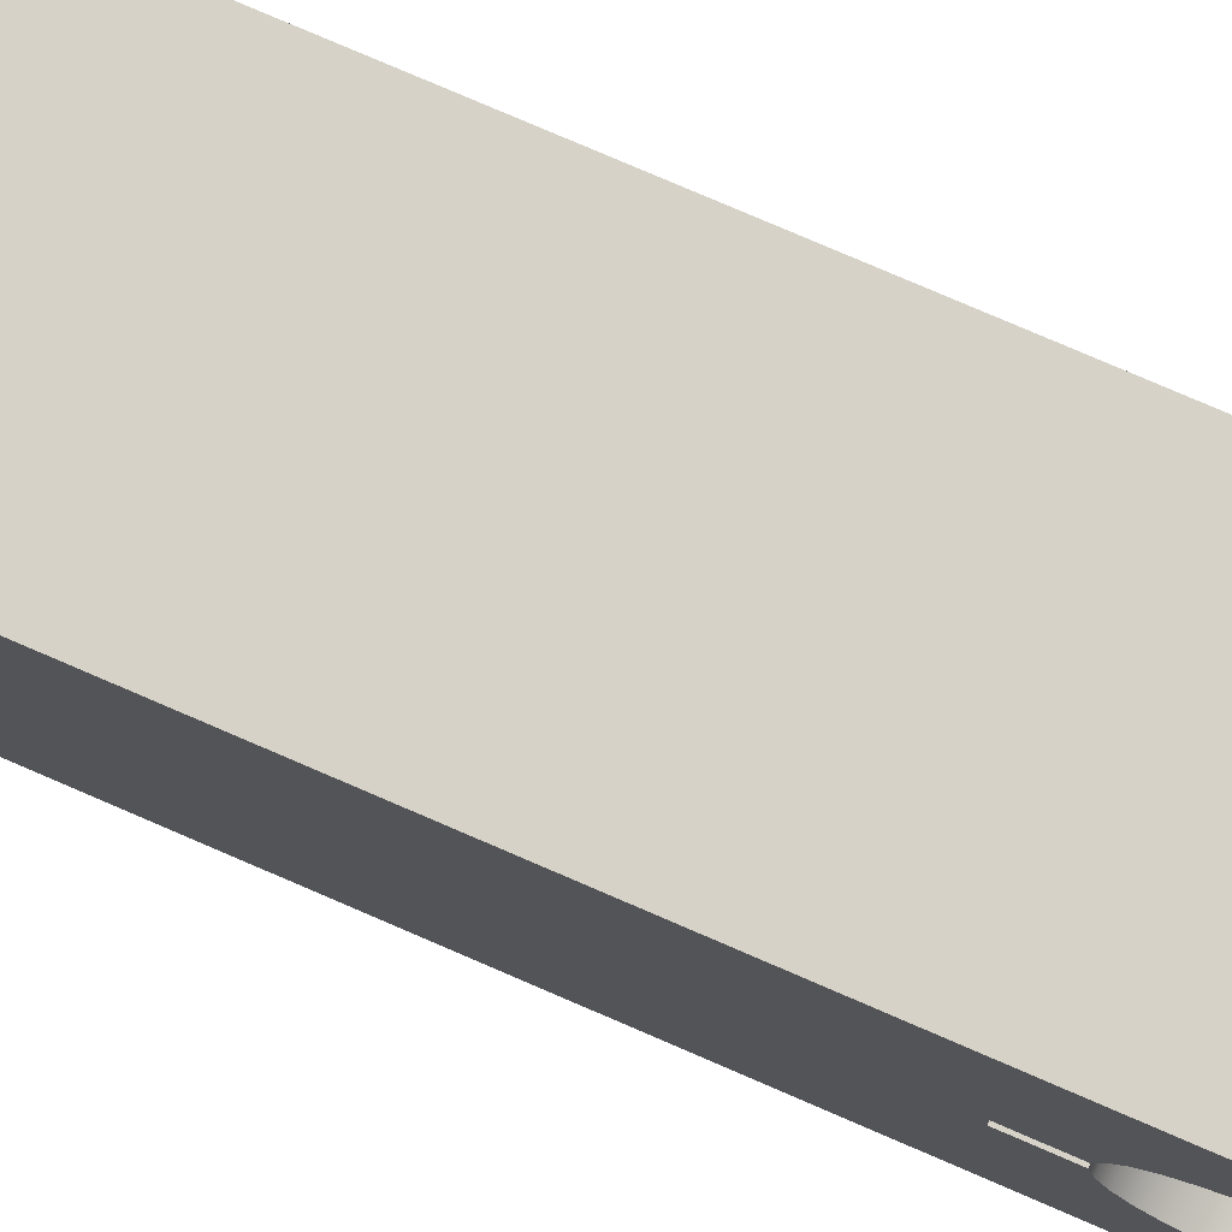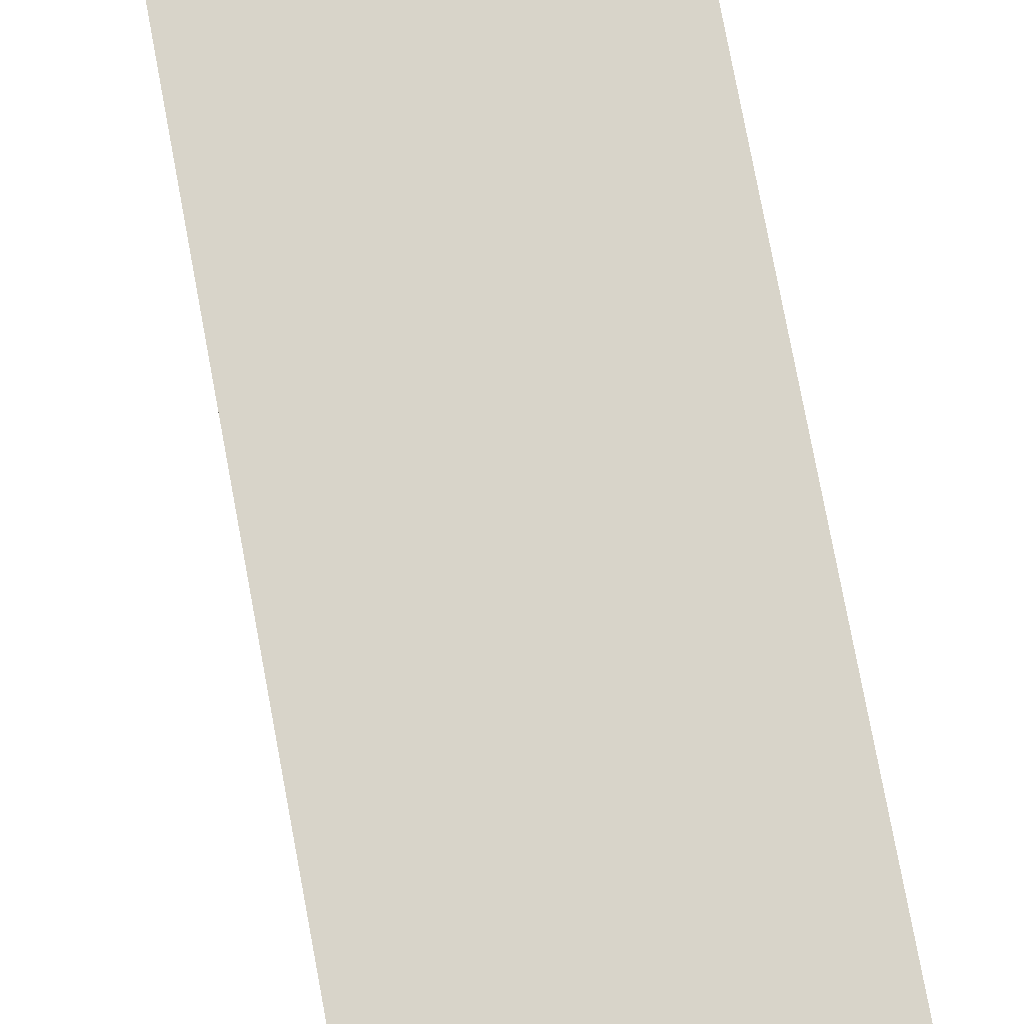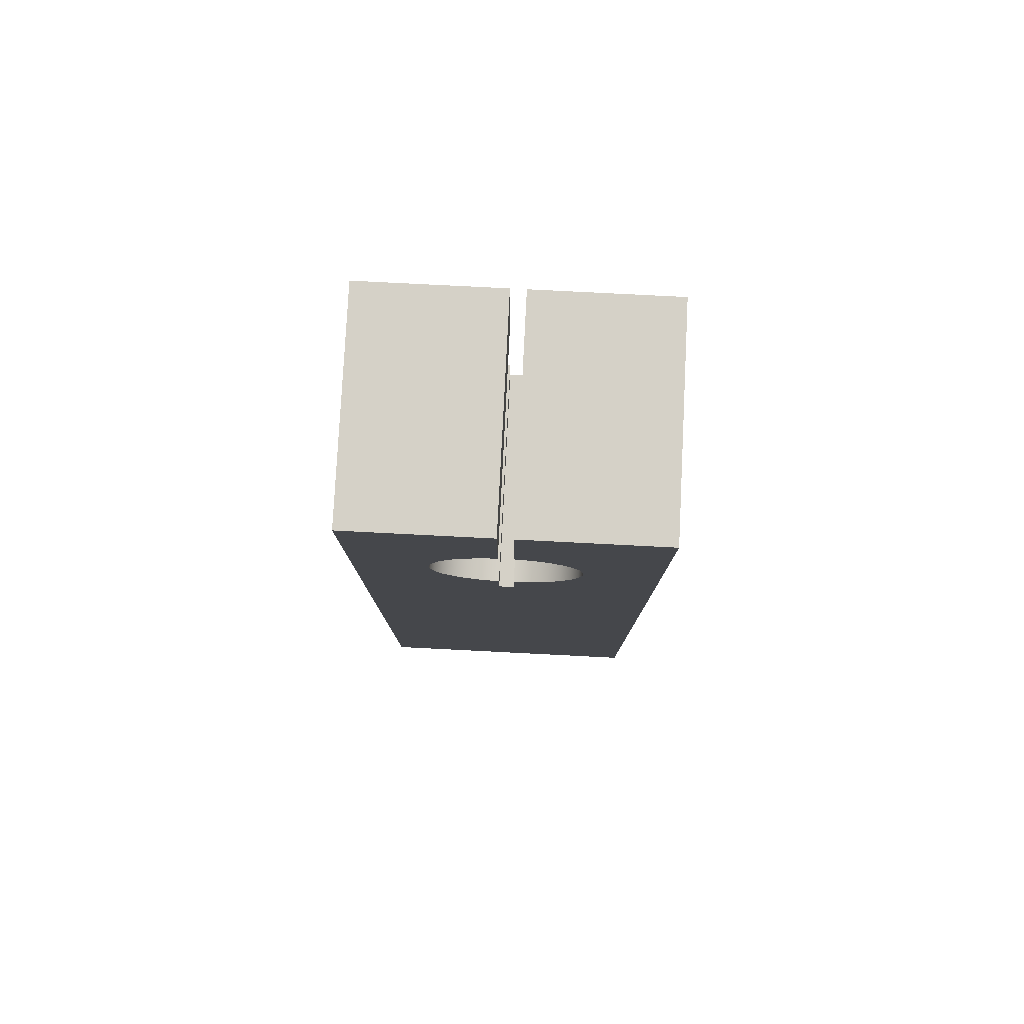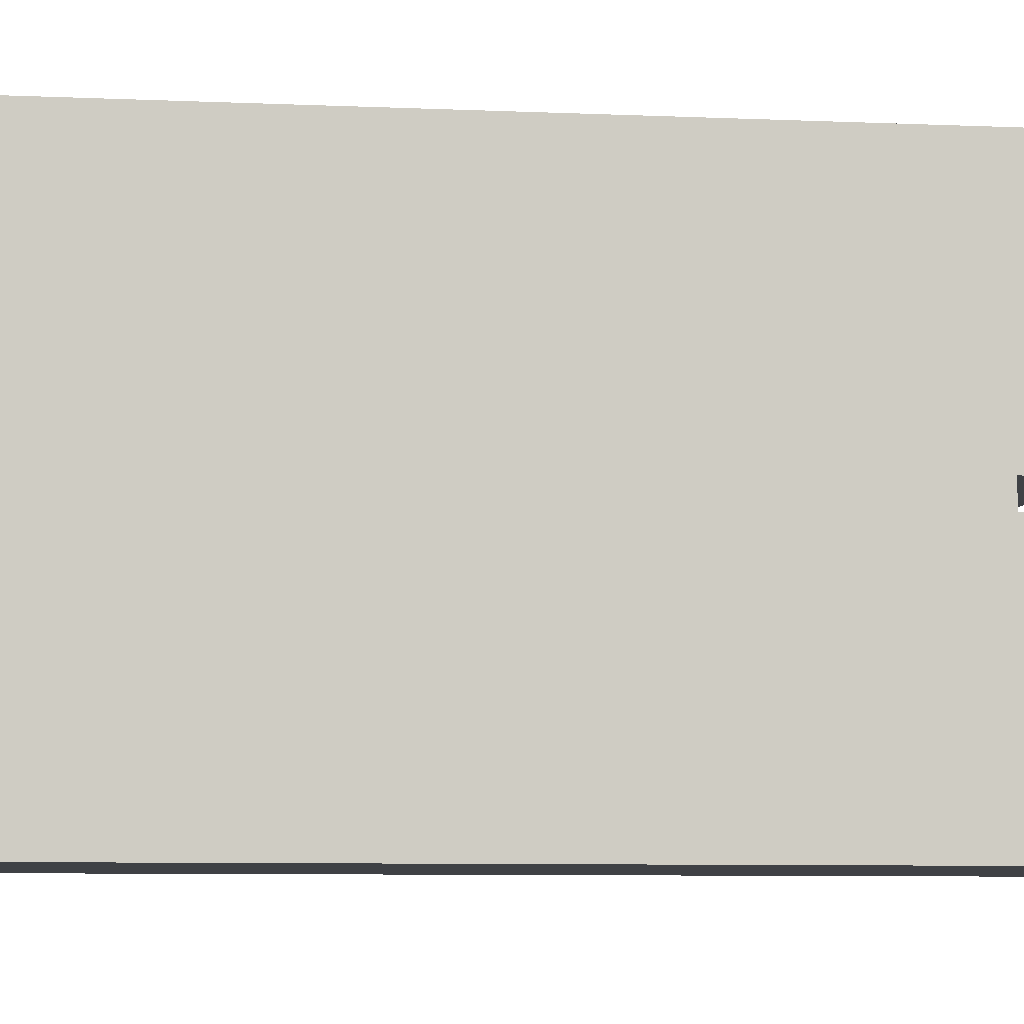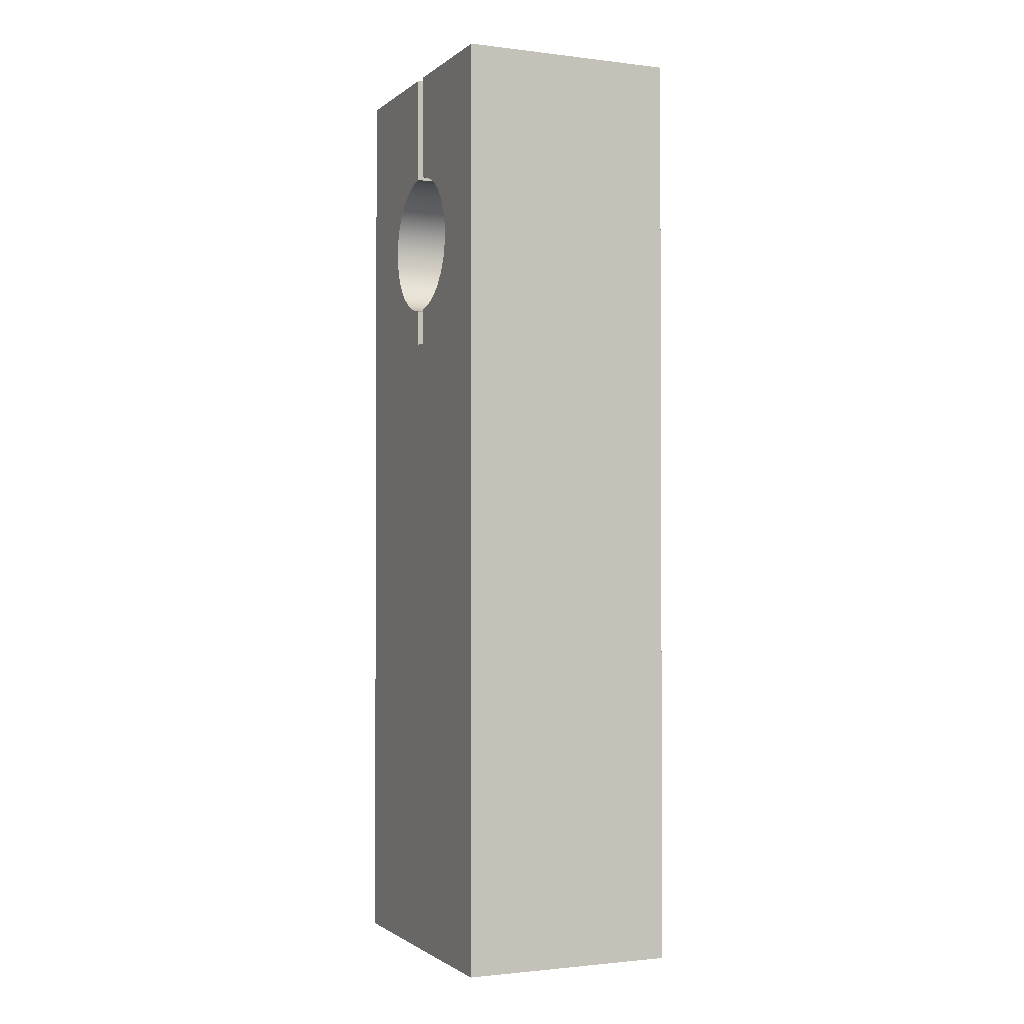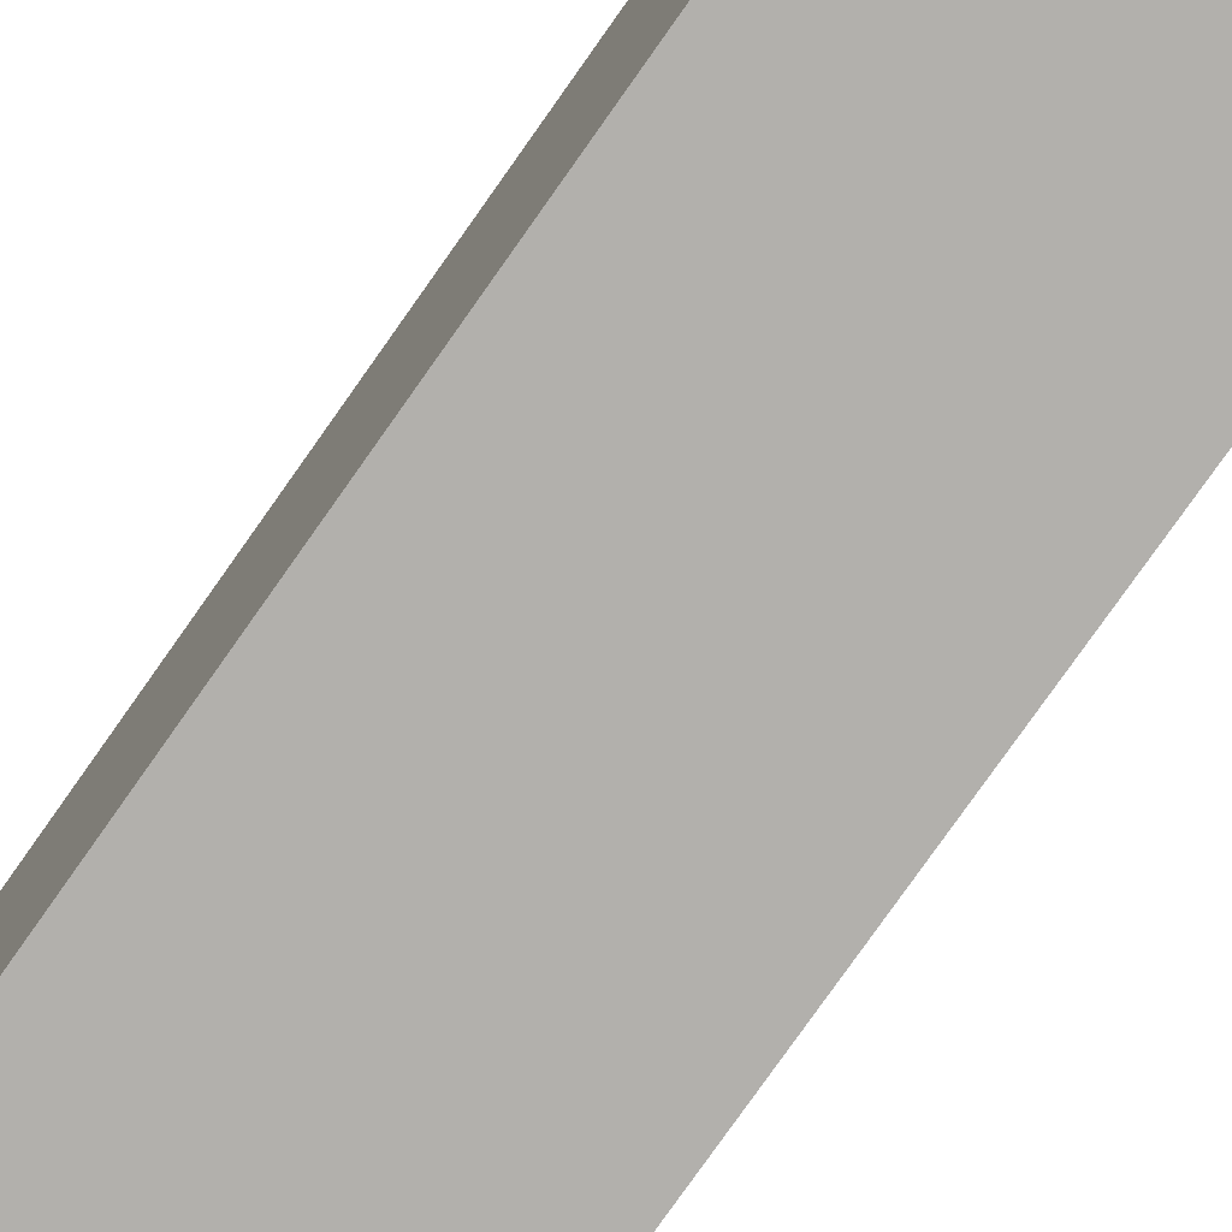
<metadata>
{"format":"obj","ext":"obj","renderer":"f3d","projection":"perspective","resolution":1024,"background":"white","views":[{"elev":78.5,"azim":-66.7,"up":"+Y"},{"elev":75.2,"azim":169.5,"up":"+Y"},{"elev":79.7,"azim":-87.1,"up":"+Z"},{"elev":-5.4,"azim":-100.1,"up":"+Y"},{"elev":-1.6,"azim":-23.7,"up":"+Z"},{"elev":-78.8,"azim":-35.2,"up":"+Y"}]}
</metadata>
<code>
v 0 2 -2.395
v 0 2 -2.9
v 3 2 -2.9
v 3 2 -2.395
v 0 2 -0.405
v 0 2.221 -0.4528
v 0 2.425 -0.5489
v 0 2.603 -0.6883
v 0 2.744 -0.8641
v 0 2.843 -1.067
v 0 2.894 -1.287
v 0 2.894 -1.513
v 0 2.843 -1.733
v 0 2.744 -1.936
v 0 2.603 -2.112
v 0 2.425 -2.251
v 0 2.221 -2.347
v 0 2 -2.395
v 3 2 -2.395
v 3 2.221 -2.347
v 3 2.425 -2.251
v 3 2.603 -2.112
v 3 2.744 -1.936
v 3 2.843 -1.733
v 3 2.894 -1.513
v 3 2.894 -1.287
v 3 2.843 -1.067
v 3 2.744 -0.8641
v 3 2.603 -0.6883
v 3 2.425 -0.5489
v 3 2.221 -0.4528
v 3 2 -0.405
v 0 2 1.1
v 0 2 -0.405
v 3 2 -0.405
v 3 2 1.1
v 0 3.9 1.1
v 0 2 1.1
v 3 2 1.1
v 3 3.9 1.1
v 0 3.9 -11.9
v 0 3.9 1.1
v 3 3.9 1.1
v 3 3.9 -11.9
v 0 -0.1 -11.9
v 0 3.9 -11.9
v 3 3.9 -11.9
v 3 -0.1 -11.9
v 0 -0.1 1.1
v 0 -0.1 -11.9
v 3 -0.1 -11.9
v 3 -0.1 1.1
v 0 1.8 1.1
v 0 -0.1 1.1
v 3 -0.1 1.1
v 3 1.8 1.1
v 0 1.8 -0.405
v 0 1.8 1.1
v 3 1.8 1.1
v 3 1.8 -0.405
v 0 1.8 -2.395
v 0 1.579 -2.347
v 0 1.375 -2.251
v 0 1.197 -2.112
v 0 1.056 -1.936
v 0 0.957 -1.733
v 0 0.9064 -1.513
v 0 0.9064 -1.287
v 0 0.957 -1.067
v 0 1.056 -0.8641
v 0 1.197 -0.6883
v 0 1.375 -0.5489
v 0 1.579 -0.4528
v 0 1.8 -0.405
v 3 1.8 -0.405
v 3 1.579 -0.4528
v 3 1.375 -0.5489
v 3 1.197 -0.6883
v 3 1.056 -0.8641
v 3 0.957 -1.067
v 3 0.9064 -1.287
v 3 0.9064 -1.513
v 3 0.957 -1.733
v 3 1.056 -1.936
v 3 1.197 -2.112
v 3 1.375 -2.251
v 3 1.579 -2.347
v 3 1.8 -2.395
v 0 1.8 -2.9
v 0 1.8 -2.395
v 3 1.8 -2.395
v 3 1.8 -2.9
v 0 2 -2.9
v 0 1.8 -2.9
v 3 1.8 -2.9
v 3 2 -2.9
v 3 2 -2.9
v 3 1.8 -2.9
v 3 1.8 -2.395
v 3 1.579 -2.347
v 3 1.375 -2.251
v 3 1.197 -2.112
v 3 1.056 -1.936
v 3 0.957 -1.733
v 3 0.9064 -1.513
v 3 0.9064 -1.287
v 3 0.957 -1.067
v 3 1.056 -0.8641
v 3 1.197 -0.6883
v 3 1.375 -0.5489
v 3 1.579 -0.4528
v 3 1.8 -0.405
v 3 1.8 1.1
v 3 -0.1 1.1
v 3 -0.1 -11.9
v 3 3.9 -11.9
v 3 3.9 1.1
v 3 2 1.1
v 3 2 -0.405
v 3 2.221 -0.4528
v 3 2.425 -0.5489
v 3 2.603 -0.6883
v 3 2.744 -0.8641
v 3 2.843 -1.067
v 3 2.894 -1.287
v 3 2.894 -1.513
v 3 2.843 -1.733
v 3 2.744 -1.936
v 3 2.603 -2.112
v 3 2.425 -2.251
v 3 2.221 -2.347
v 3 2 -2.395
v 0 1.8 -2.9
v 0 2 -2.9
v 0 2 -2.395
v 0 2.221 -2.347
v 0 2.425 -2.251
v 0 2.603 -2.112
v 0 2.744 -1.936
v 0 2.843 -1.733
v 0 2.894 -1.513
v 0 2.894 -1.287
v 0 2.843 -1.067
v 0 2.744 -0.8641
v 0 2.603 -0.6883
v 0 2.425 -0.5489
v 0 2.221 -0.4528
v 0 2 -0.405
v 0 2 1.1
v 0 3.9 1.1
v 0 3.9 -11.9
v 0 -0.1 -11.9
v 0 -0.1 1.1
v 0 1.8 1.1
v 0 1.8 -0.405
v 0 1.579 -0.4528
v 0 1.375 -0.5489
v 0 1.197 -0.6883
v 0 1.056 -0.8641
v 0 0.957 -1.067
v 0 0.9064 -1.287
v 0 0.9064 -1.513
v 0 0.957 -1.733
v 0 1.056 -1.936
v 0 1.197 -2.112
v 0 1.375 -2.251
v 0 1.579 -2.347
v 0 1.8 -2.395
g 7e7fd75c-e2ce-11ea-ad2e-54bf646e7e1f
f 1 2 4
f 4 2 3
g 7e8184da-e2ce-11ea-8027-54bf646e7e1f
f 32 5 31
f 31 5 6
f 31 6 30
f 30 6 7
f 30 7 29
f 29 7 8
f 29 8 28
f 28 8 9
f 28 9 27
f 27 9 10
f 27 10 26
f 26 10 11
f 26 11 25
f 25 11 12
f 25 12 24
f 24 12 13
f 24 13 23
f 23 13 14
f 23 14 22
f 22 14 15
f 22 15 21
f 21 15 16
f 21 16 20
f 20 16 17
f 20 17 19
f 19 17 18
g 7e835970-e2ce-11ea-96af-54bf646e7e1f
f 33 34 36
f 36 34 35
g 7e852dd8-e2ce-11ea-878c-54bf646e7e1f
f 37 38 40
f 40 38 39
g 7e866630-e2ce-11ea-8e61-54bf646e7e1f
f 41 42 44
f 44 42 43
g 7e87c590-e2ce-11ea-b61f-54bf646e7e1f
f 45 46 48
f 48 46 47
g 7e88d6e6-e2ce-11ea-bf89-54bf646e7e1f
f 49 50 52
f 52 50 51
g 7e8a3674-e2ce-11ea-a601-54bf646e7e1f
f 53 54 56
f 56 54 55
g 7e8c0ac8-e2ce-11ea-b8ab-54bf646e7e1f
f 57 58 60
f 60 58 59
g 7e8ddf6c-e2ce-11ea-94bd-54bf646e7e1f
f 88 61 87
f 87 61 62
f 87 62 86
f 86 62 63
f 86 63 85
f 85 63 64
f 85 64 84
f 84 64 65
f 84 65 83
f 83 65 66
f 83 66 82
f 82 66 67
f 82 67 81
f 81 67 68
f 81 68 80
f 80 68 69
f 80 69 79
f 79 69 70
f 79 70 78
f 78 70 71
f 78 71 77
f 77 71 72
f 77 72 76
f 76 72 73
f 76 73 75
f 75 73 74
g 7e92c0d0-e2ce-11ea-afb7-54bf646e7e1f
f 89 90 92
f 92 90 91
g 7e94e388-e2ce-11ea-b265-54bf646e7e1f
f 93 94 96
f 96 94 95
g 7e970614-e2ce-11ea-bab9-54bf646e7e1f
f 98 115 97
f 97 115 116
f 97 116 130
f 130 116 129
f 129 116 128
f 128 116 127
f 127 116 126
f 126 116 117
f 126 117 125
f 125 117 124
f 124 117 123
f 123 117 122
f 122 117 118
f 122 118 121
f 121 118 120
f 120 118 119
f 99 100 98
f 98 100 101
f 98 101 115
f 115 101 102
f 115 102 103
f 103 104 115
f 115 104 105
f 115 105 114
f 114 105 106
f 114 106 107
f 107 108 114
f 114 108 109
f 114 109 113
f 113 109 110
f 113 110 111
f 111 112 113
f 130 131 97
f 97 131 132
g 7e9901cc-e2ce-11ea-87d1-54bf646e7e1f
f 134 152 133
f 133 152 166
f 133 166 167
f 135 136 134
f 134 136 137
f 134 137 151
f 151 137 138
f 151 138 139
f 139 140 151
f 151 140 141
f 151 141 150
f 150 141 142
f 150 142 143
f 143 144 150
f 150 144 145
f 150 145 149
f 149 145 146
f 149 146 147
f 147 148 149
f 151 152 134
f 153 162 152
f 152 162 163
f 152 163 164
f 154 158 153
f 153 158 159
f 153 159 160
f 155 156 154
f 154 156 157
f 154 157 158
f 160 161 153
f 153 161 162
f 164 165 152
f 152 165 166
f 167 168 133

</code>
